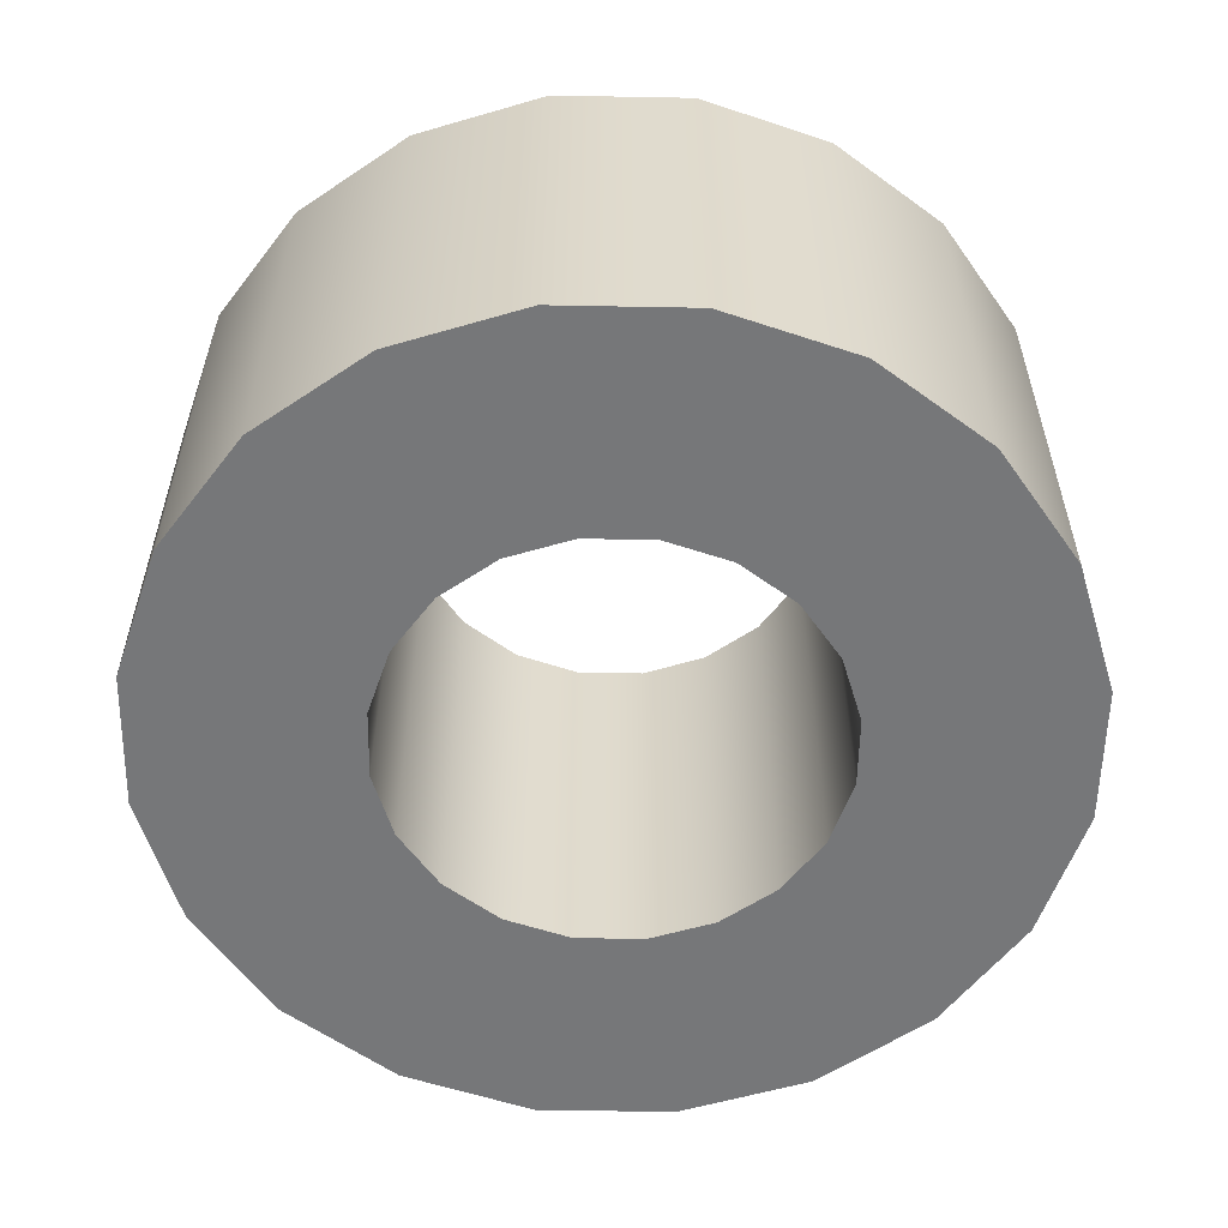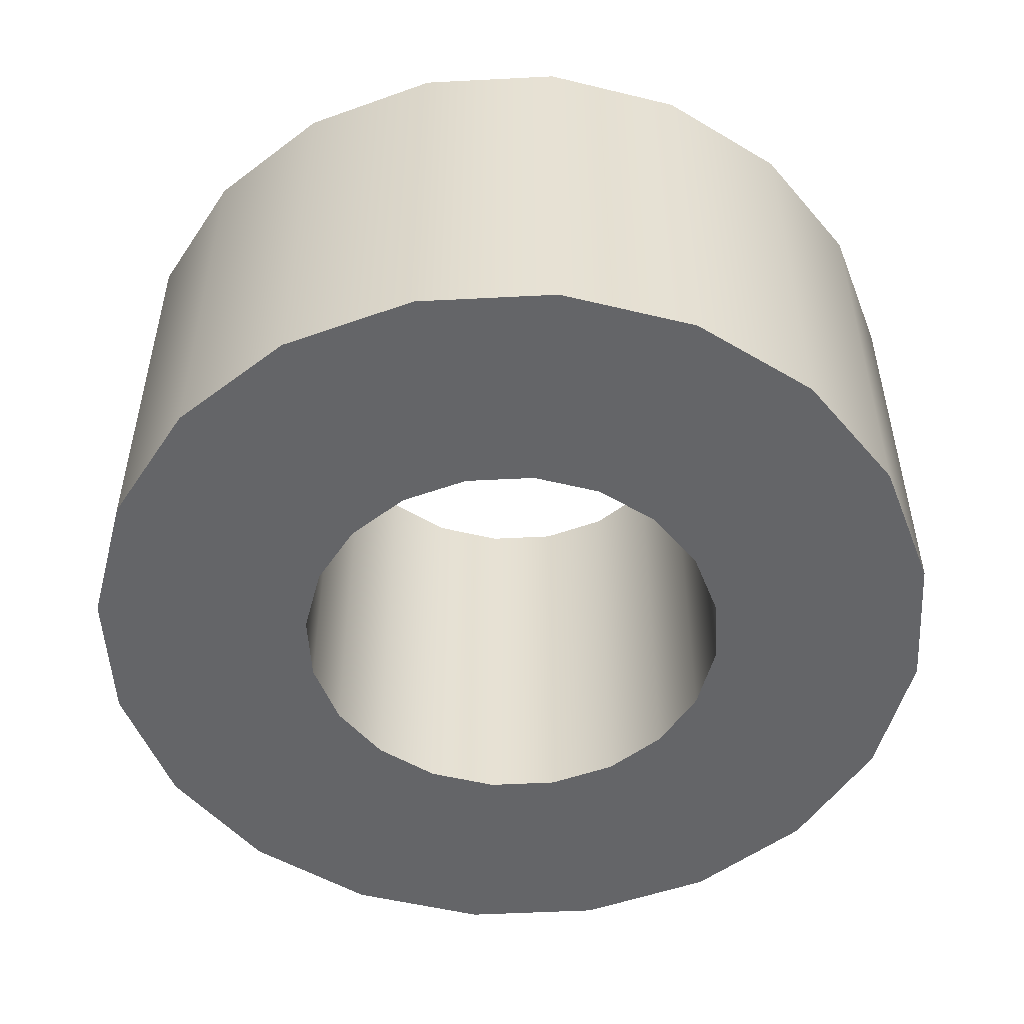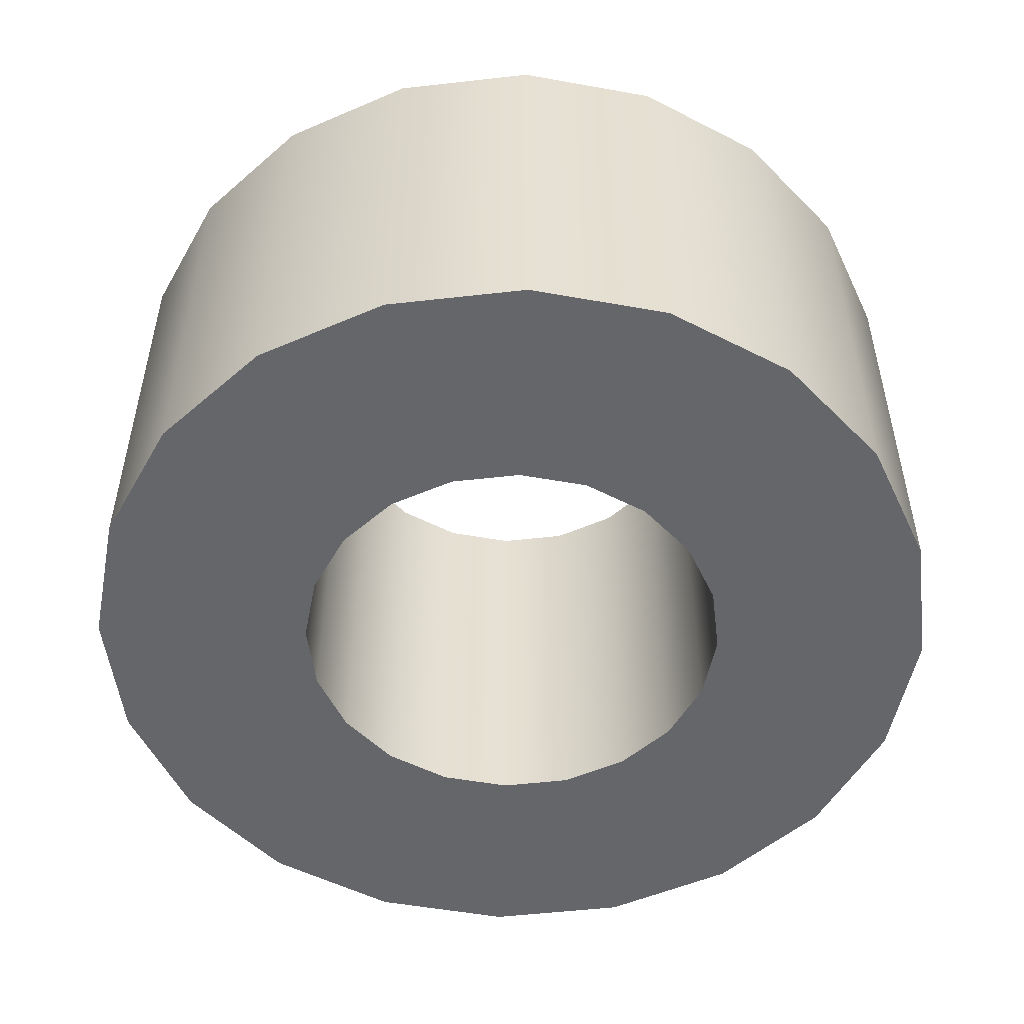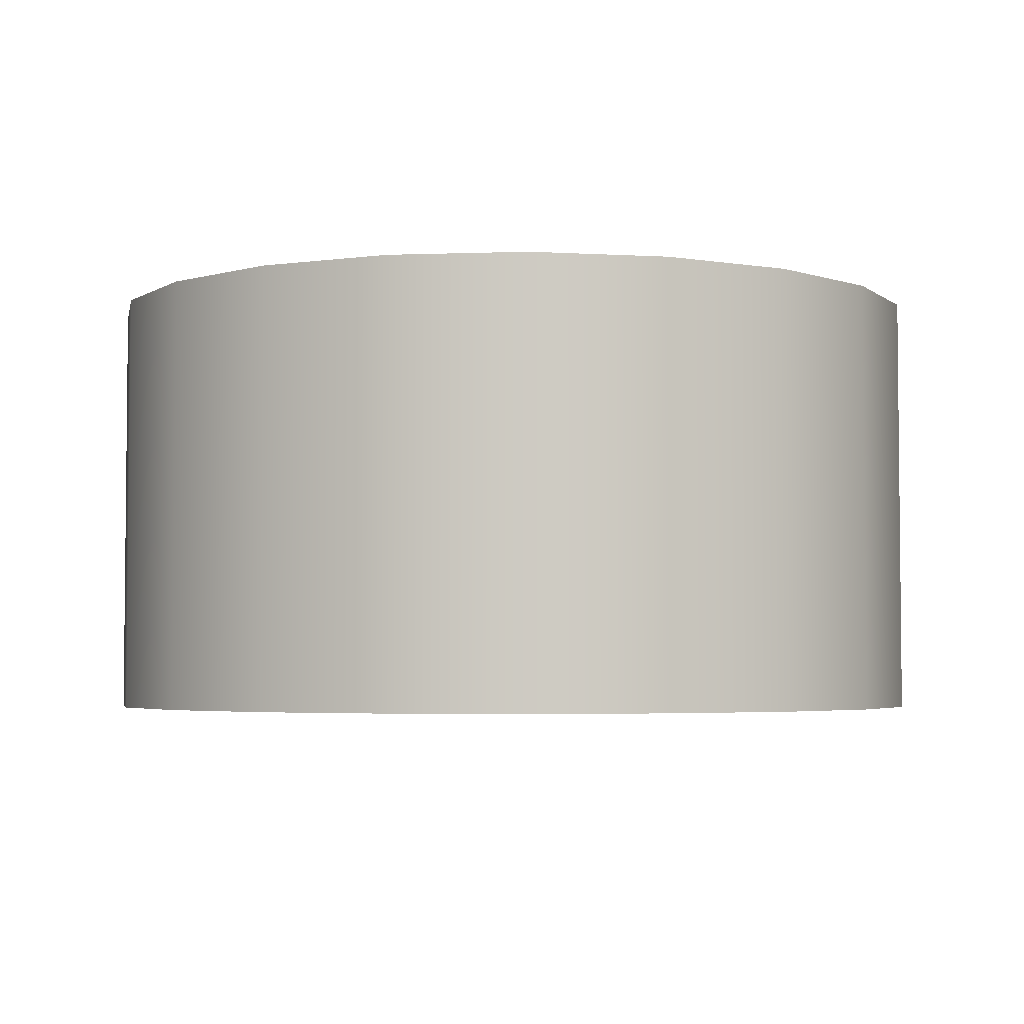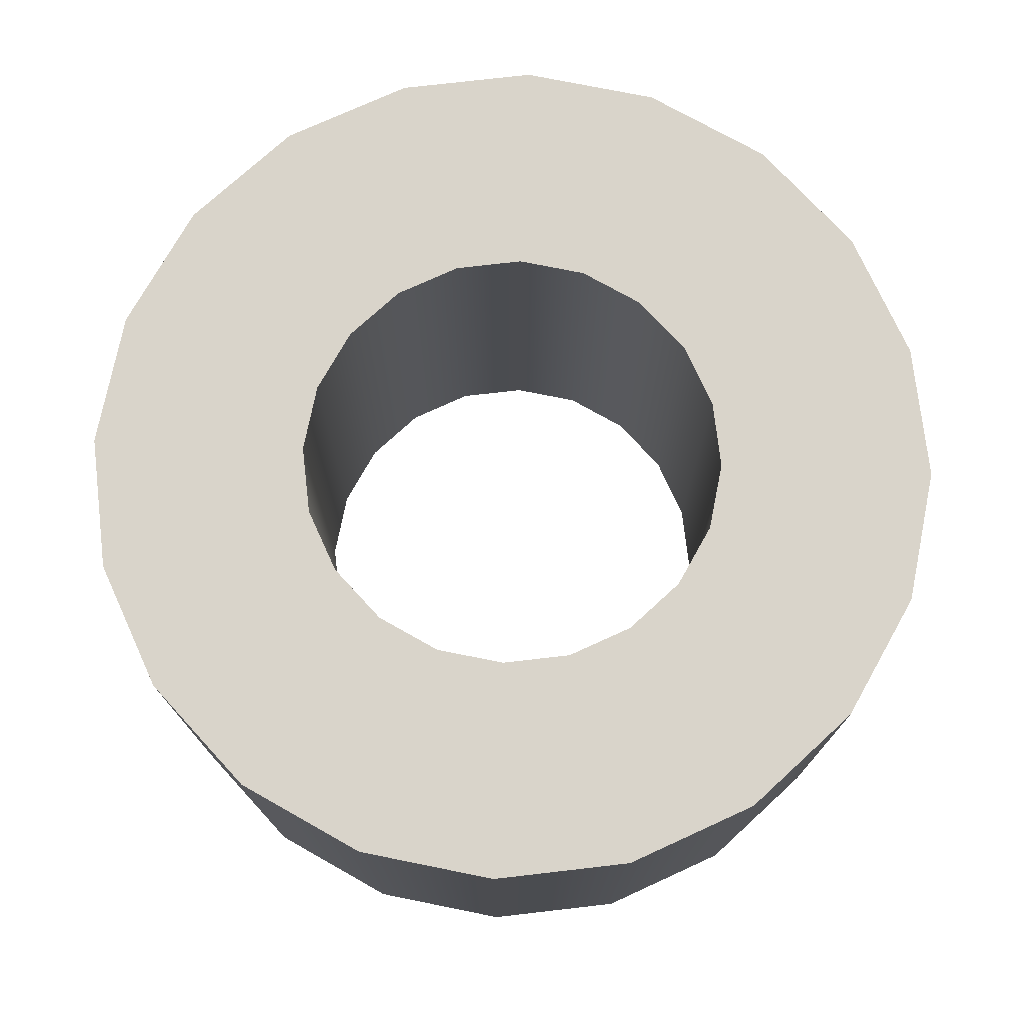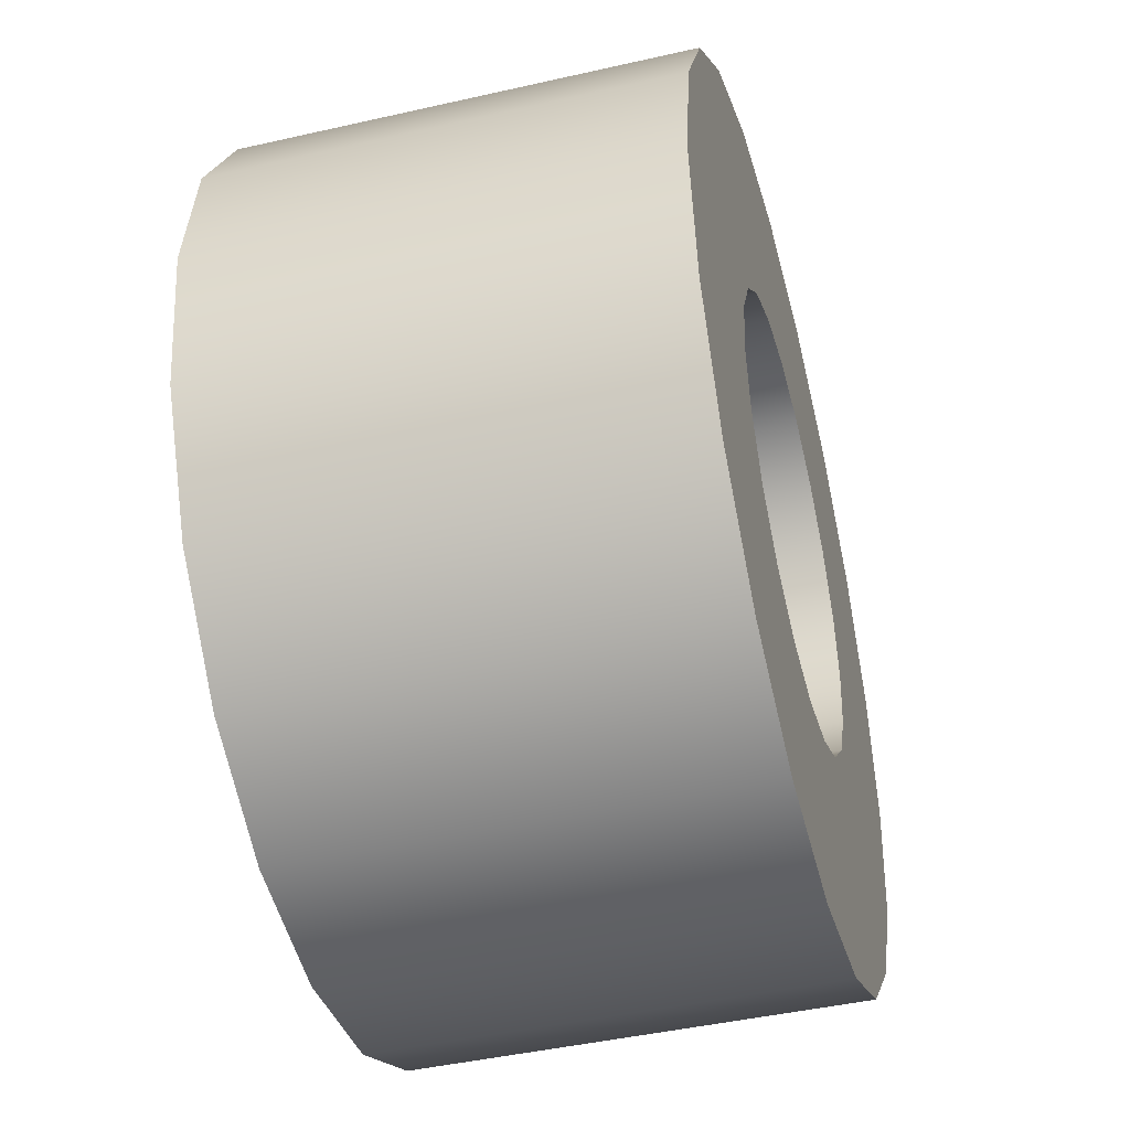
<metadata>
{"format":"obj","ext":"obj","renderer":"f3d","projection":"perspective","resolution":1024,"background":"white","views":[{"elev":-57.1,"azim":-46.1,"up":"+Y"},{"elev":-51.5,"azim":-77.8,"up":"+Y"},{"elev":-51.9,"azim":52.0,"up":"+Y"},{"elev":-3.8,"azim":-38.1,"up":"+Y"},{"elev":74.8,"azim":92.4,"up":"+Y"},{"elev":-44.4,"azim":104.9,"up":"+Z"}]}
</metadata>
<code>
v 0.5 -0.5 -0
v 0.4755 -0.5 -0.1545
v 0.4045 -0.5 -0.2939
v 0.2939 -0.5 -0.4045
v 0.1545 -0.5 -0.4755
v -0 -0.5 -0.5
v -0.1545 -0.5 -0.4755
v -0.2939 -0.5 -0.4045
v -0.4045 -0.5 -0.2939
v -0.4755 -0.5 -0.1545
v -0.5 -0.5 -0
v -0.4755 -0.5 0.1545
v -0.4045 -0.5 0.2939
v -0.2939 -0.5 0.4045
v -0.1545 -0.5 0.4755
v 0 -0.5 0.5
v 0.1545 -0.5 0.4755
v 0.2939 -0.5 0.4045
v 0.4045 -0.5 0.2939
v 0.4755 -0.5 0.1545
v 0.5 0.5 0
v 0.4755 0.5 -0.1545
v 0.4045 0.5 -0.2939
v 0.2939 0.5 -0.4045
v 0.1545 0.5 -0.4755
v -0 0.5 -0.5
v -0.1545 0.5 -0.4755
v -0.2939 0.5 -0.4045
v -0.4045 0.5 -0.2939
v -0.4755 0.5 -0.1545
v -0.5 0.5 0
v -0.4755 0.5 0.1545
v -0.4045 0.5 0.2939
v -0.2939 0.5 0.4045
v -0.1545 0.5 0.4755
v 0 0.5 0.5
v 0.1545 0.5 0.4755
v 0.2939 0.5 0.4045
v 0.4045 0.5 0.2939
v 0.4755 0.5 0.1545
v 1 0.5 0
v 0.9511 0.5 -0.309
v 0.809 0.5 -0.5878
v 0.5878 0.5 -0.809
v 0.309 0.5 -0.9511
v -0 0.5 -1
v -0.309 0.5 -0.9511
v -0.5878 0.5 -0.809
v -0.809 0.5 -0.5878
v -0.9511 0.5 -0.309
v -1 0.5 0
v -0.9511 0.5 0.309
v -0.809 0.5 0.5878
v -0.5878 0.5 0.809
v -0.309 0.5 0.9511
v 0 0.5 1
v 0.309 0.5 0.9511
v 0.5878 0.5 0.809
v 0.809 0.5 0.5878
v 0.9511 0.5 0.309
v 1 -0.5 -0
v 0.9511 -0.5 -0.309
v 0.809 -0.5 -0.5878
v 0.5878 -0.5 -0.809
v 0.309 -0.5 -0.9511
v -0 -0.5 -1
v -0.309 -0.5 -0.9511
v -0.5878 -0.5 -0.809
v -0.809 -0.5 -0.5878
v -0.9511 -0.5 -0.309
v -1 -0.5 -0
v -0.9511 -0.5 0.309
v -0.809 -0.5 0.5878
v -0.5878 -0.5 0.809
v -0.309 -0.5 0.9511
v 0 -0.5 1
v 0.309 -0.5 0.9511
v 0.5878 -0.5 0.809
v 0.809 -0.5 0.5878
v 0.9511 -0.5 0.309
g pPipe1
f 2 1 22
f 22 1 21
f 3 2 23
f 23 2 22
f 4 3 24
f 24 3 23
f 5 4 25
f 25 4 24
f 6 5 26
f 26 5 25
f 7 6 27
f 27 6 26
f 8 7 28
f 28 7 27
f 9 8 29
f 29 8 28
f 10 9 30
f 30 9 29
f 11 10 31
f 31 10 30
f 12 11 32
f 32 11 31
f 13 12 33
f 33 12 32
f 14 13 34
f 34 13 33
f 15 14 35
f 35 14 34
f 16 15 36
f 36 15 35
f 17 16 37
f 37 16 36
f 18 17 38
f 38 17 37
f 19 18 39
f 39 18 38
f 20 19 40
f 40 19 39
f 1 20 21
f 21 20 40
f 22 21 42
f 42 21 41
f 23 22 43
f 43 22 42
f 24 23 44
f 44 23 43
f 25 24 45
f 45 24 44
f 26 25 46
f 46 25 45
f 27 26 47
f 47 26 46
f 28 27 48
f 48 27 47
f 29 28 49
f 49 28 48
f 30 29 50
f 50 29 49
f 31 30 51
f 51 30 50
f 32 31 52
f 52 31 51
f 33 32 53
f 53 32 52
f 34 33 54
f 54 33 53
f 35 34 55
f 55 34 54
f 36 35 56
f 56 35 55
f 37 36 57
f 57 36 56
f 38 37 58
f 58 37 57
f 39 38 59
f 59 38 58
f 40 39 60
f 60 39 59
f 21 40 41
f 41 40 60
f 42 41 62
f 62 41 61
f 43 42 63
f 63 42 62
f 44 43 64
f 64 43 63
f 45 44 65
f 65 44 64
f 46 45 66
f 66 45 65
f 47 46 67
f 67 46 66
f 48 47 68
f 68 47 67
f 49 48 69
f 69 48 68
f 50 49 70
f 70 49 69
f 51 50 71
f 71 50 70
f 52 51 72
f 72 51 71
f 53 52 73
f 73 52 72
f 54 53 74
f 74 53 73
f 55 54 75
f 75 54 74
f 56 55 76
f 76 55 75
f 57 56 77
f 77 56 76
f 58 57 78
f 78 57 77
f 59 58 79
f 79 58 78
f 60 59 80
f 80 59 79
f 41 60 61
f 61 60 80
f 62 61 2
f 2 61 1
f 63 62 3
f 3 62 2
f 64 63 4
f 4 63 3
f 65 64 5
f 5 64 4
f 66 65 6
f 6 65 5
f 67 66 7
f 7 66 6
f 68 67 8
f 8 67 7
f 69 68 9
f 9 68 8
f 70 69 10
f 10 69 9
f 71 70 11
f 11 70 10
f 72 71 12
f 12 71 11
f 73 72 13
f 13 72 12
f 74 73 14
f 14 73 13
f 75 74 15
f 15 74 14
f 76 75 16
f 16 75 15
f 77 76 17
f 17 76 16
f 78 77 18
f 18 77 17
f 79 78 19
f 19 78 18
f 80 79 20
f 20 79 19
f 61 80 1
f 1 80 20
v 0.5 -0.5 -0
v 0.4755 -0.5 -0.1545
v 0.4045 -0.5 -0.2939
v 0.2939 -0.5 -0.4045
v 0.1545 -0.5 -0.4755
v -0 -0.5 -0.5
v -0.1545 -0.5 -0.4755
v -0.2939 -0.5 -0.4045
v -0.4045 -0.5 -0.2939
v -0.4755 -0.5 -0.1545
v -0.5 -0.5 -0
v -0.4755 -0.5 0.1545
v -0.4045 -0.5 0.2939
v -0.2939 -0.5 0.4045
v -0.1545 -0.5 0.4755
v 0 -0.5 0.5
v 0.1545 -0.5 0.4755
v 0.2939 -0.5 0.4045
v 0.4045 -0.5 0.2939
v 0.4755 -0.5 0.1545
v 0.5 0.5 0
v 0.4755 0.5 -0.1545
v 0.4045 0.5 -0.2939
v 0.2939 0.5 -0.4045
v 0.1545 0.5 -0.4755
v -0 0.5 -0.5
v -0.1545 0.5 -0.4755
v -0.2939 0.5 -0.4045
v -0.4045 0.5 -0.2939
v -0.4755 0.5 -0.1545
v -0.5 0.5 0
v -0.4755 0.5 0.1545
v -0.4045 0.5 0.2939
v -0.2939 0.5 0.4045
v -0.1545 0.5 0.4755
v 0 0.5 0.5
v 0.1545 0.5 0.4755
v 0.2939 0.5 0.4045
v 0.4045 0.5 0.2939
v 0.4755 0.5 0.1545
v 1 0.5 0
v 0.9511 0.5 -0.309
v 0.809 0.5 -0.5878
v 0.5878 0.5 -0.809
v 0.309 0.5 -0.9511
v -0 0.5 -1
v -0.309 0.5 -0.9511
v -0.5878 0.5 -0.809
v -0.809 0.5 -0.5878
v -0.9511 0.5 -0.309
v -1 0.5 0
v -0.9511 0.5 0.309
v -0.809 0.5 0.5878
v -0.5878 0.5 0.809
v -0.309 0.5 0.9511
v 0 0.5 1
v 0.309 0.5 0.9511
v 0.5878 0.5 0.809
v 0.809 0.5 0.5878
v 0.9511 0.5 0.309
v 1 -0.5 -0
v 0.9511 -0.5 -0.309
v 0.809 -0.5 -0.5878
v 0.5878 -0.5 -0.809
v 0.309 -0.5 -0.9511
v -0 -0.5 -1
v -0.309 -0.5 -0.9511
v -0.5878 -0.5 -0.809
v -0.809 -0.5 -0.5878
v -0.9511 -0.5 -0.309
v -1 -0.5 -0
v -0.9511 -0.5 0.309
v -0.809 -0.5 0.5878
v -0.5878 -0.5 0.809
v -0.309 -0.5 0.9511
v 0 -0.5 1
v 0.309 -0.5 0.9511
v 0.5878 -0.5 0.809
v 0.809 -0.5 0.5878
v 0.9511 -0.5 0.309
f 82 81 102
f 102 81 101
f 83 82 103
f 103 82 102
f 84 83 104
f 104 83 103
f 85 84 105
f 105 84 104
f 86 85 106
f 106 85 105
f 87 86 107
f 107 86 106
f 88 87 108
f 108 87 107
f 89 88 109
f 109 88 108
f 90 89 110
f 110 89 109
f 91 90 111
f 111 90 110
f 92 91 112
f 112 91 111
f 93 92 113
f 113 92 112
f 94 93 114
f 114 93 113
f 95 94 115
f 115 94 114
f 96 95 116
f 116 95 115
f 97 96 117
f 117 96 116
f 98 97 118
f 118 97 117
f 99 98 119
f 119 98 118
f 100 99 120
f 120 99 119
f 81 100 101
f 101 100 120
f 102 101 122
f 122 101 121
f 103 102 123
f 123 102 122
f 104 103 124
f 124 103 123
f 105 104 125
f 125 104 124
f 106 105 126
f 126 105 125
f 107 106 127
f 127 106 126
f 108 107 128
f 128 107 127
f 109 108 129
f 129 108 128
f 110 109 130
f 130 109 129
f 111 110 131
f 131 110 130
f 112 111 132
f 132 111 131
f 113 112 133
f 133 112 132
f 114 113 134
f 134 113 133
f 115 114 135
f 135 114 134
f 116 115 136
f 136 115 135
f 117 116 137
f 137 116 136
f 118 117 138
f 138 117 137
f 119 118 139
f 139 118 138
f 120 119 140
f 140 119 139
f 101 120 121
f 121 120 140
f 122 121 142
f 142 121 141
f 123 122 143
f 143 122 142
f 124 123 144
f 144 123 143
f 125 124 145
f 145 124 144
f 126 125 146
f 146 125 145
f 127 126 147
f 147 126 146
f 128 127 148
f 148 127 147
f 129 128 149
f 149 128 148
f 130 129 150
f 150 129 149
f 131 130 151
f 151 130 150
f 132 131 152
f 152 131 151
f 133 132 153
f 153 132 152
f 134 133 154
f 154 133 153
f 135 134 155
f 155 134 154
f 136 135 156
f 156 135 155
f 137 136 157
f 157 136 156
f 138 137 158
f 158 137 157
f 139 138 159
f 159 138 158
f 140 139 160
f 160 139 159
f 121 140 141
f 141 140 160
f 142 141 82
f 82 141 81
f 143 142 83
f 83 142 82
f 144 143 84
f 84 143 83
f 145 144 85
f 85 144 84
f 146 145 86
f 86 145 85
f 147 146 87
f 87 146 86
f 148 147 88
f 88 147 87
f 149 148 89
f 89 148 88
f 150 149 90
f 90 149 89
f 151 150 91
f 91 150 90
f 152 151 92
f 92 151 91
f 153 152 93
f 93 152 92
f 154 153 94
f 94 153 93
f 155 154 95
f 95 154 94
f 156 155 96
f 96 155 95
f 157 156 97
f 97 156 96
f 158 157 98
f 98 157 97
f 159 158 99
f 99 158 98
f 160 159 100
f 100 159 99
f 141 160 81
f 81 160 100

</code>
